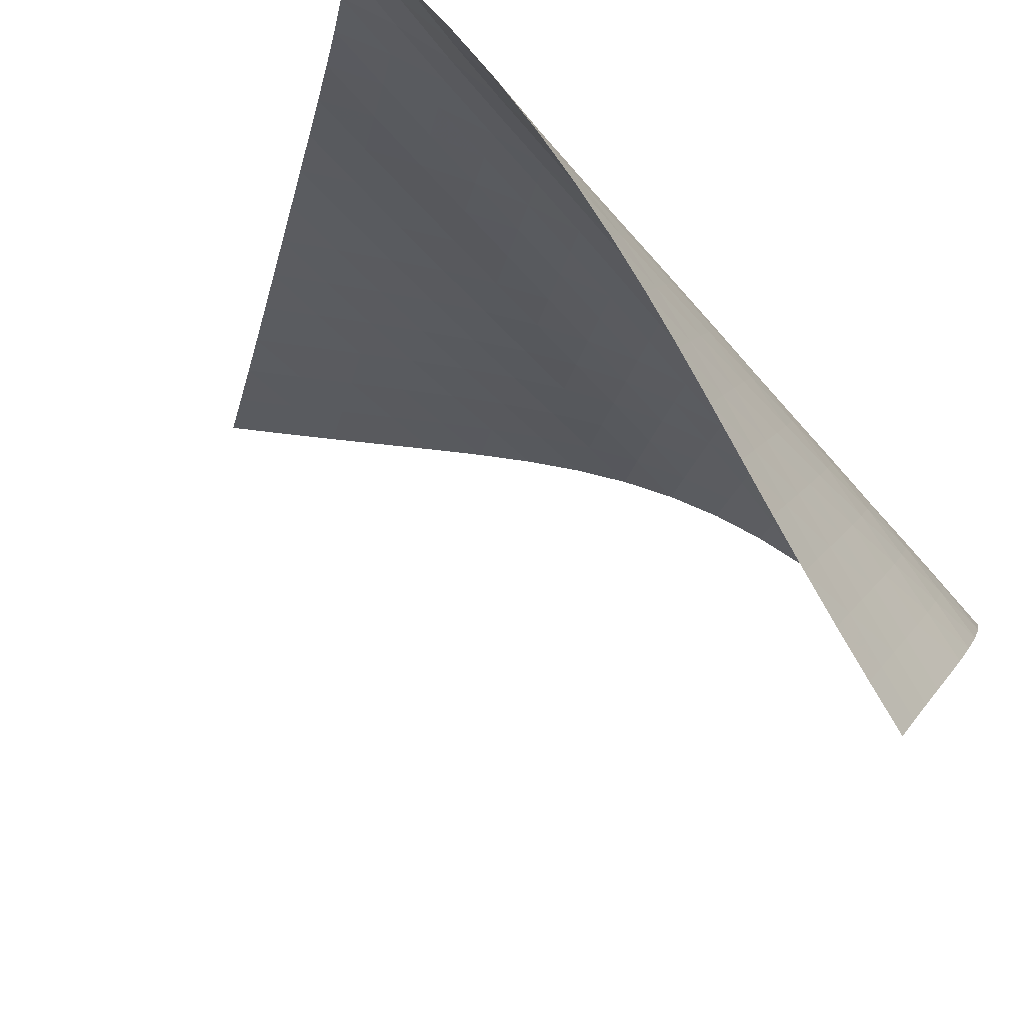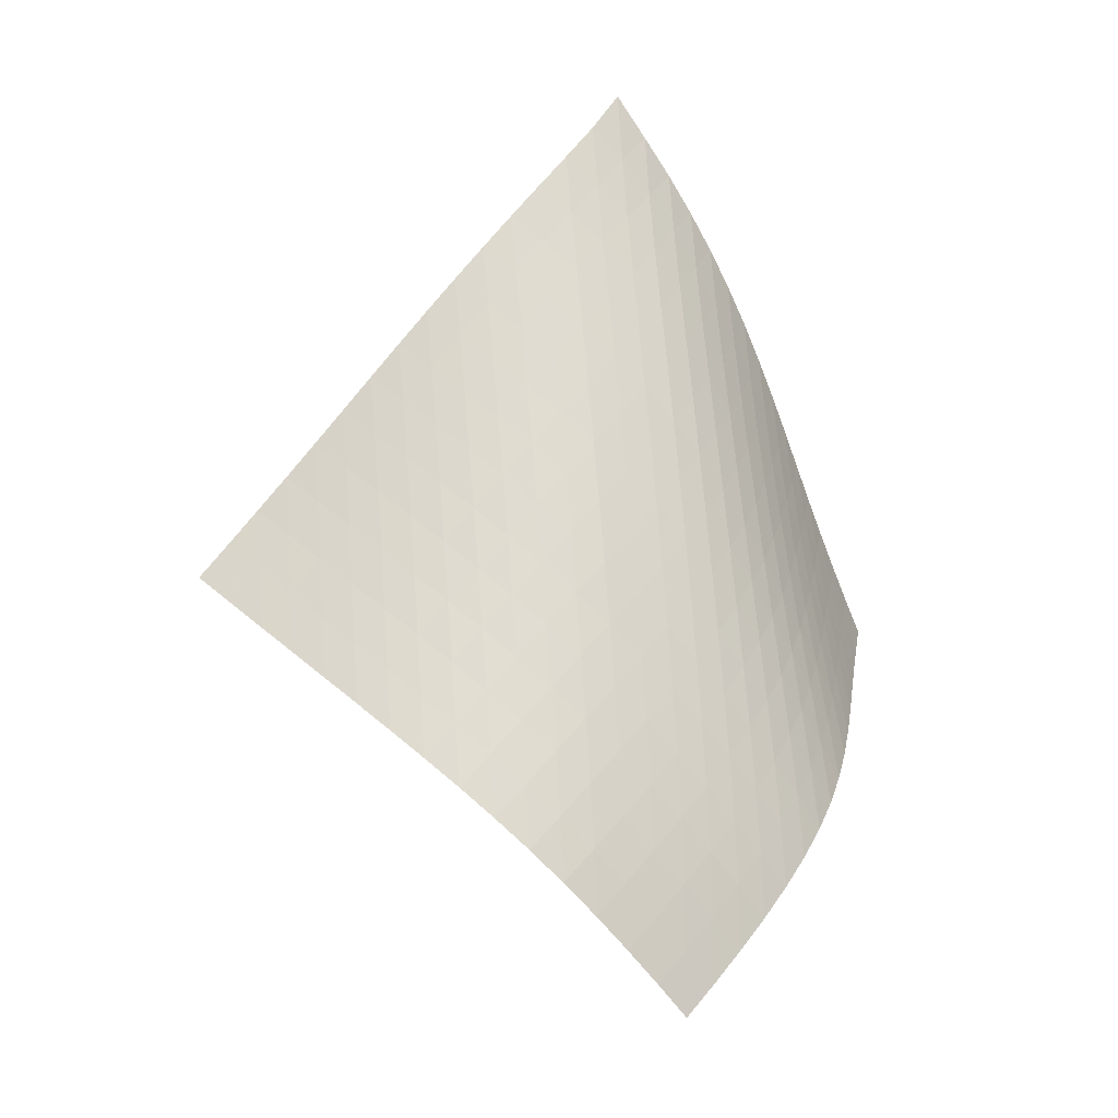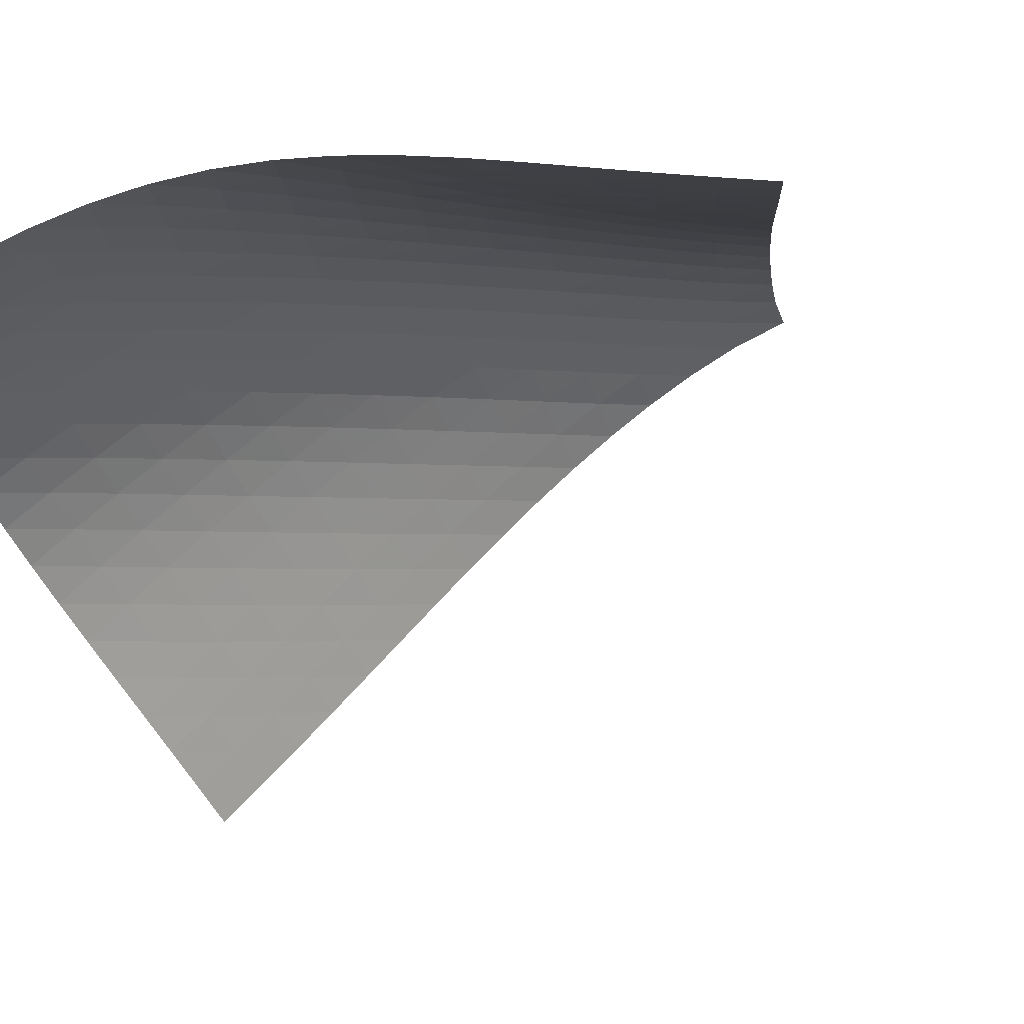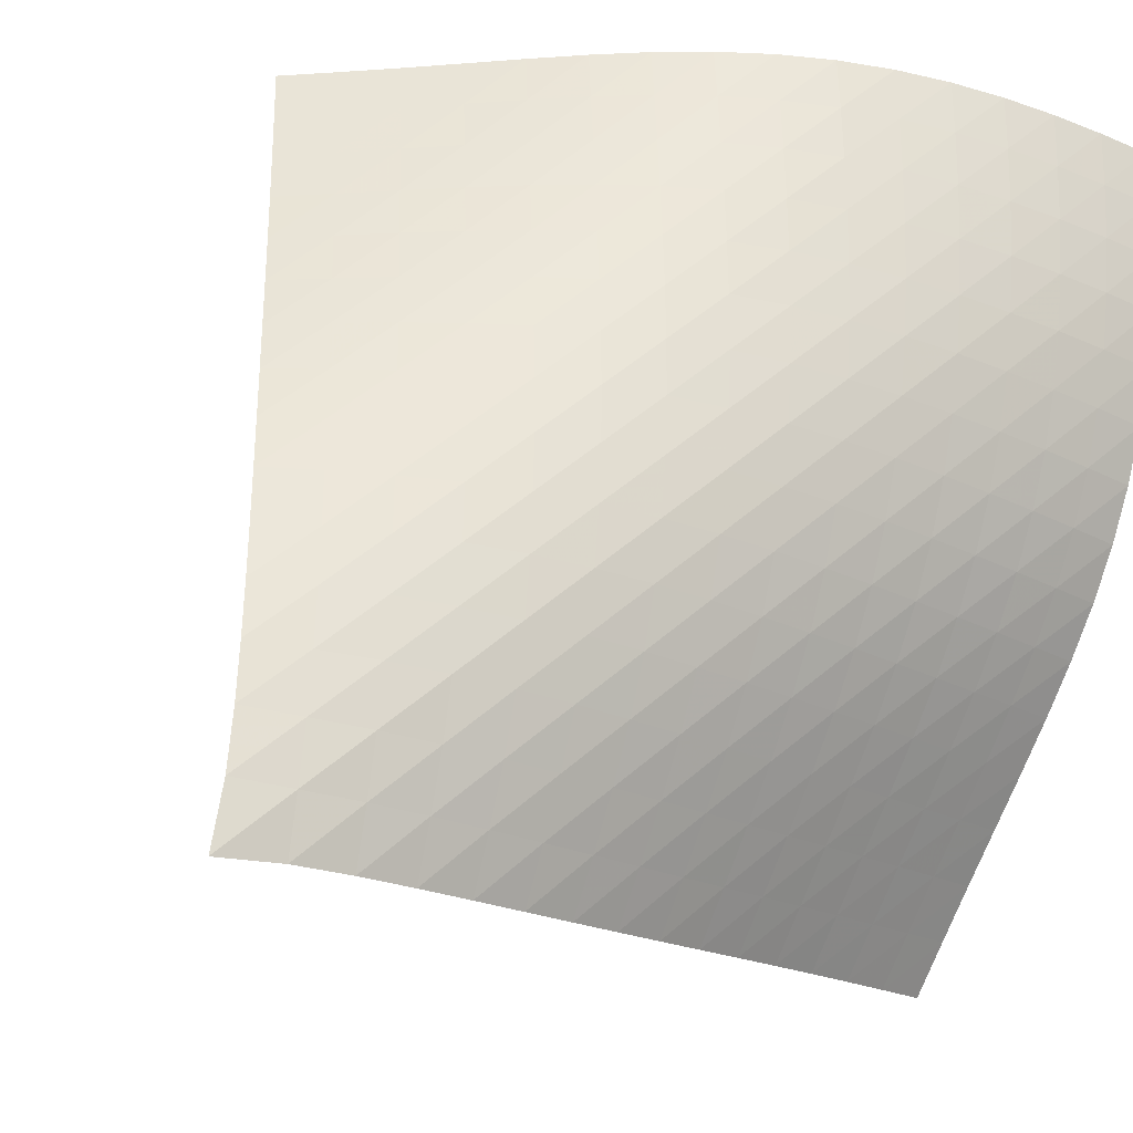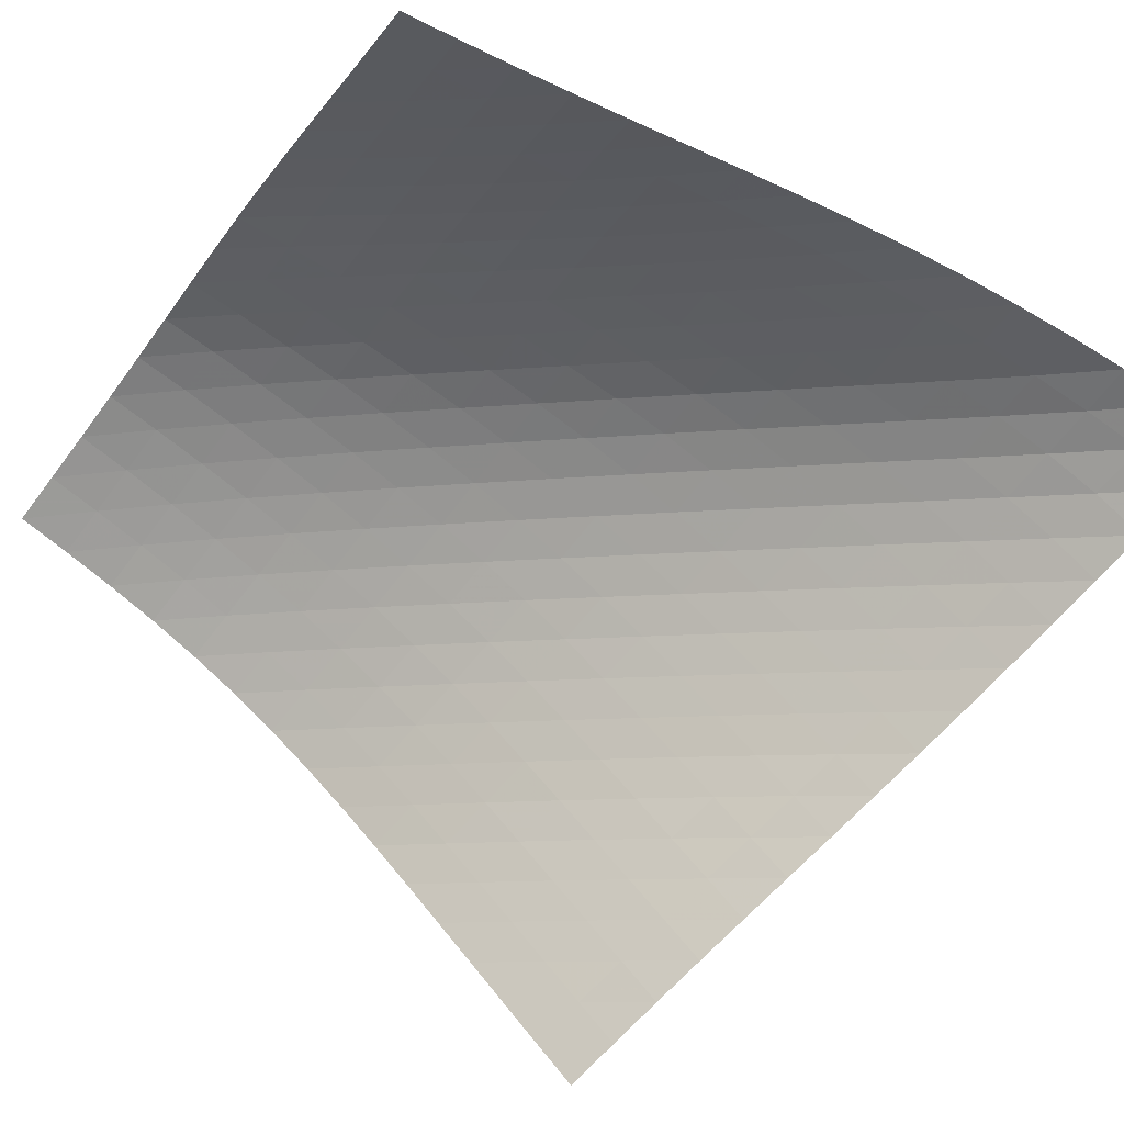
<metadata>
{"format":"obj","ext":"obj","renderer":"f3d","projection":"perspective","resolution":1024,"background":"white","views":[{"elev":-45.4,"azim":-155.3,"up":"+Z"},{"elev":-10.0,"azim":-73.3,"up":"+Y"},{"elev":10.8,"azim":41.1,"up":"+Z"},{"elev":33.8,"azim":-143.8,"up":"+Z"},{"elev":-27.2,"azim":101.8,"up":"+Z"}]}
</metadata>
<code>
v -6.502 -0.05111 6.502
v 1.018 -10.4 10.06
v -10.06 -10.4 -1.018
v -8.195 -18.78 8.195
v -9.868 -9.735 -0.4986
v -9.687 -9.065 0.02116
v -9.517 -8.392 0.5418
v -9.356 -7.716 1.063
v -9.201 -7.038 1.585
v -9.046 -6.359 2.107
v -8.884 -5.679 2.629
v -8.707 -4.999 3.148
v -8.508 -4.319 3.663
v -8.281 -3.638 4.173
v -8.02 -2.956 4.675
v -7.719 -2.271 5.165
v -7.373 -1.578 5.639
v -6.972 -0.8592 6.091
v -6.091 -0.8592 6.972
v -5.639 -1.578 7.373
v -5.165 -2.271 7.719
v -4.675 -2.956 8.02
v -4.173 -3.638 8.281
v -3.663 -4.319 8.508
v -3.148 -4.999 8.707
v -2.629 -5.679 8.884
v -2.107 -6.359 9.046
v -1.585 -7.038 9.201
v -1.063 -7.716 9.356
v -0.5418 -8.392 9.517
v -0.02116 -9.065 9.687
v 0.4986 -9.735 9.868
v 0.3274 -10.93 10.11
v -0.363 -11.45 10.16
v -1.054 -11.96 10.23
v -1.744 -12.48 10.29
v -2.433 -13 10.35
v -3.119 -13.53 10.38
v -3.798 -14.06 10.37
v -4.462 -14.61 10.31
v -5.103 -15.17 10.18
v -5.712 -15.75 9.986
v -6.282 -16.34 9.722
v -6.812 -16.95 9.401
v -7.302 -17.55 9.031
v -7.76 -18.17 8.626
v -8.626 -18.17 7.76
v -9.031 -17.55 7.302
v -9.401 -16.95 6.812
v -9.722 -16.34 6.282
v -9.986 -15.75 5.712
v -10.18 -15.17 5.103
v -10.31 -14.61 4.462
v -10.37 -14.06 3.798
v -10.38 -13.53 3.119
v -10.35 -13 2.433
v -10.29 -12.48 1.744
v -10.23 -11.96 1.054
v -10.16 -11.45 0.363
v -10.11 -10.93 -0.3274
v -6.629 -1.487 6.629
v -7.096 -2.159 6.23
v -7.504 -2.833 5.791
v -7.858 -3.507 5.324
v -8.164 -4.181 4.838
v -8.43 -4.857 4.338
v -8.662 -5.533 3.829
v -8.865 -6.21 3.314
v -9.049 -6.887 2.795
v -9.221 -7.564 2.274
v -9.388 -8.24 1.753
v -9.558 -8.915 1.232
v -9.734 -9.587 0.7112
v -9.918 -10.26 0.1916
v -6.23 -2.159 7.096
v -6.768 -2.78 6.768
v -7.244 -3.423 6.382
v -7.659 -4.077 5.951
v -8.018 -4.738 5.488
v -8.327 -5.404 5.003
v -8.596 -6.074 4.503
v -8.831 -6.746 3.994
v -9.04 -7.419 3.479
v -9.232 -8.092 2.961
v -9.416 -8.766 2.441
v -9.598 -9.438 1.921
v -9.783 -10.11 1.401
v -9.972 -10.78 0.8818
v -5.791 -2.833 7.504
v -6.382 -3.423 7.244
v -6.923 -4.036 6.923
v -7.404 -4.667 6.542
v -7.822 -5.311 6.114
v -8.185 -5.965 5.652
v -8.498 -6.624 5.168
v -8.771 -7.289 4.668
v -9.012 -7.956 4.159
v -9.231 -8.624 3.644
v -9.435 -9.294 3.127
v -9.634 -9.963 2.609
v -9.831 -10.63 2.09
v -10.03 -11.3 1.572
v -5.324 -3.507 7.858
v -5.951 -4.077 7.659
v -6.542 -4.667 7.404
v -7.082 -5.276 7.082
v -7.563 -5.902 6.701
v -7.985 -6.54 6.274
v -8.352 -7.188 5.813
v -8.671 -7.842 5.33
v -8.951 -8.501 4.831
v -9.203 -9.163 4.323
v -9.435 -9.827 3.81
v -9.656 -10.49 3.295
v -9.872 -11.15 2.779
v -10.08 -11.82 2.262
v -4.838 -4.181 8.164
v -5.488 -4.738 8.018
v -6.114 -5.311 7.822
v -6.701 -5.902 7.563
v -7.239 -6.51 7.239
v -7.719 -7.132 6.857
v -8.143 -7.766 6.43
v -8.515 -8.409 5.97
v -8.842 -9.058 5.488
v -9.135 -9.712 4.992
v -9.402 -10.37 4.487
v -9.652 -11.03 3.977
v -9.893 -11.68 3.464
v -10.13 -12.34 2.949
v -4.338 -4.857 8.43
v -5.003 -5.404 8.327
v -5.652 -5.965 8.185
v -6.274 -6.54 7.985
v -6.857 -7.132 7.719
v -7.39 -7.739 7.39
v -7.869 -8.36 7.006
v -8.295 -8.99 6.579
v -8.673 -9.629 6.121
v -9.012 -10.27 5.643
v -9.32 -10.92 5.15
v -9.606 -11.57 4.649
v -9.878 -12.22 4.143
v -10.14 -12.87 3.633
v -3.829 -5.533 8.662
v -4.503 -6.074 8.596
v -5.168 -6.624 8.498
v -5.813 -7.188 8.352
v -6.43 -7.766 8.143
v -7.006 -8.36 7.869
v -7.534 -8.967 7.534
v -8.011 -9.586 7.148
v -8.44 -10.21 6.722
v -8.827 -10.85 6.267
v -9.179 -11.49 5.793
v -9.505 -12.13 5.305
v -9.812 -12.77 4.809
v -10.1 -13.42 4.306
v -3.314 -6.21 8.865
v -3.994 -6.746 8.831
v -4.668 -7.289 8.771
v -5.33 -7.842 8.671
v -5.97 -8.409 8.515
v -6.579 -8.99 8.295
v -7.148 -9.586 8.011
v -7.67 -10.19 7.67
v -8.145 -10.81 7.281
v -8.578 -11.44 6.857
v -8.974 -12.07 6.406
v -9.341 -12.7 5.937
v -9.685 -13.33 5.455
v -10.01 -13.97 4.963
v -2.795 -6.887 9.049
v -3.479 -7.419 9.04
v -4.159 -7.956 9.012
v -4.831 -8.501 8.951
v -5.488 -9.058 8.842
v -6.121 -9.629 8.673
v -6.722 -10.21 8.44
v -7.281 -10.81 8.145
v -7.797 -11.42 7.797
v -8.271 -12.04 7.406
v -8.707 -12.66 6.983
v -9.113 -13.28 6.536
v -9.492 -13.91 6.072
v -9.85 -14.54 5.593
v -2.274 -7.564 9.221
v -2.961 -8.092 9.232
v -3.644 -8.624 9.231
v -4.323 -9.163 9.203
v -4.992 -9.712 9.135
v -5.643 -10.27 9.012
v -6.267 -10.85 8.827
v -6.857 -11.44 8.578
v -7.406 -12.04 8.271
v -7.915 -12.64 7.915
v -8.387 -13.26 7.521
v -8.825 -13.88 7.098
v -9.236 -14.5 6.653
v -9.623 -15.13 6.19
v -1.753 -8.24 9.388
v -2.441 -8.766 9.416
v -3.127 -9.294 9.435
v -3.81 -9.827 9.435
v -4.487 -10.37 9.402
v -5.15 -10.92 9.32
v -5.793 -11.49 9.179
v -6.406 -12.07 8.974
v -6.983 -12.66 8.707
v -7.521 -13.26 8.387
v -8.021 -13.87 8.021
v -8.487 -14.49 7.621
v -8.924 -15.1 7.195
v -9.335 -15.72 6.747
v -1.232 -8.915 9.558
v -1.921 -9.438 9.598
v -2.609 -9.963 9.634
v -3.295 -10.49 9.656
v -3.977 -11.03 9.652
v -4.649 -11.57 9.606
v -5.305 -12.13 9.505
v -5.937 -12.7 9.341
v -6.536 -13.28 9.113
v -7.098 -13.88 8.825
v -7.621 -14.49 8.487
v -8.109 -15.1 8.109
v -8.564 -15.71 7.699
v -8.994 -16.33 7.265
v -0.7112 -9.587 9.734
v -1.401 -10.11 9.783
v -2.09 -10.63 9.831
v -2.779 -11.15 9.872
v -3.464 -11.68 9.893
v -4.143 -12.22 9.878
v -4.809 -12.77 9.812
v -5.455 -13.33 9.685
v -6.072 -13.91 9.492
v -6.653 -14.5 9.236
v -7.195 -15.1 8.924
v -7.699 -15.71 8.564
v -8.168 -16.32 8.168
v -8.61 -16.94 7.745
v -0.1916 -10.26 9.918
v -0.8818 -10.78 9.972
v -1.572 -11.3 10.03
v -2.262 -11.82 10.08
v -2.949 -12.34 10.13
v -3.633 -12.87 10.14
v -4.306 -13.42 10.1
v -4.963 -13.97 10.01
v -5.593 -14.54 9.85
v -6.19 -15.13 9.623
v -6.747 -15.72 9.335
v -7.265 -16.33 8.994
v -7.745 -16.94 8.61
v -8.195 -17.55 8.195
f 256 46 4
f 256 4 47
f 5 74 60
f 5 60 3
f 74 88 59
f 74 59 60
f 88 102 58
f 88 58 59
f 102 116 57
f 102 57 58
f 116 130 56
f 116 56 57
f 130 144 55
f 130 55 56
f 144 158 54
f 144 54 55
f 158 172 53
f 158 53 54
f 172 186 52
f 172 52 53
f 186 200 51
f 186 51 52
f 200 214 50
f 200 50 51
f 214 228 49
f 214 49 50
f 228 242 48
f 228 48 49
f 242 256 47
f 242 47 48
f 1 19 61
f 1 61 18
f 18 61 62
f 18 62 17
f 17 62 63
f 17 63 16
f 16 63 64
f 16 64 15
f 15 64 65
f 15 65 14
f 14 65 66
f 14 66 13
f 13 66 67
f 13 67 12
f 12 67 68
f 12 68 11
f 11 68 69
f 11 69 10
f 10 69 70
f 10 70 9
f 9 70 71
f 9 71 8
f 8 71 72
f 8 72 7
f 7 72 73
f 7 73 6
f 6 73 74
f 6 74 5
f 19 20 75
f 19 75 61
f 61 75 76
f 61 76 62
f 62 76 77
f 62 77 63
f 63 77 78
f 63 78 64
f 64 78 79
f 64 79 65
f 65 79 80
f 65 80 66
f 66 80 81
f 66 81 67
f 67 81 82
f 67 82 68
f 68 82 83
f 68 83 69
f 69 83 84
f 69 84 70
f 70 84 85
f 70 85 71
f 71 85 86
f 71 86 72
f 72 86 87
f 72 87 73
f 73 87 88
f 73 88 74
f 20 21 89
f 20 89 75
f 75 89 90
f 75 90 76
f 76 90 91
f 76 91 77
f 77 91 92
f 77 92 78
f 78 92 93
f 78 93 79
f 79 93 94
f 79 94 80
f 80 94 95
f 80 95 81
f 81 95 96
f 81 96 82
f 82 96 97
f 82 97 83
f 83 97 98
f 83 98 84
f 84 98 99
f 84 99 85
f 85 99 100
f 85 100 86
f 86 100 101
f 86 101 87
f 87 101 102
f 87 102 88
f 21 22 103
f 21 103 89
f 89 103 104
f 89 104 90
f 90 104 105
f 90 105 91
f 91 105 106
f 91 106 92
f 92 106 107
f 92 107 93
f 93 107 108
f 93 108 94
f 94 108 109
f 94 109 95
f 95 109 110
f 95 110 96
f 96 110 111
f 96 111 97
f 97 111 112
f 97 112 98
f 98 112 113
f 98 113 99
f 99 113 114
f 99 114 100
f 100 114 115
f 100 115 101
f 101 115 116
f 101 116 102
f 22 23 117
f 22 117 103
f 103 117 118
f 103 118 104
f 104 118 119
f 104 119 105
f 105 119 120
f 105 120 106
f 106 120 121
f 106 121 107
f 107 121 122
f 107 122 108
f 108 122 123
f 108 123 109
f 109 123 124
f 109 124 110
f 110 124 125
f 110 125 111
f 111 125 126
f 111 126 112
f 112 126 127
f 112 127 113
f 113 127 128
f 113 128 114
f 114 128 129
f 114 129 115
f 115 129 130
f 115 130 116
f 23 24 131
f 23 131 117
f 117 131 132
f 117 132 118
f 118 132 133
f 118 133 119
f 119 133 134
f 119 134 120
f 120 134 135
f 120 135 121
f 121 135 136
f 121 136 122
f 122 136 137
f 122 137 123
f 123 137 138
f 123 138 124
f 124 138 139
f 124 139 125
f 125 139 140
f 125 140 126
f 126 140 141
f 126 141 127
f 127 141 142
f 127 142 128
f 128 142 143
f 128 143 129
f 129 143 144
f 129 144 130
f 24 25 145
f 24 145 131
f 131 145 146
f 131 146 132
f 132 146 147
f 132 147 133
f 133 147 148
f 133 148 134
f 134 148 149
f 134 149 135
f 135 149 150
f 135 150 136
f 136 150 151
f 136 151 137
f 137 151 152
f 137 152 138
f 138 152 153
f 138 153 139
f 139 153 154
f 139 154 140
f 140 154 155
f 140 155 141
f 141 155 156
f 141 156 142
f 142 156 157
f 142 157 143
f 143 157 158
f 143 158 144
f 25 26 159
f 25 159 145
f 145 159 160
f 145 160 146
f 146 160 161
f 146 161 147
f 147 161 162
f 147 162 148
f 148 162 163
f 148 163 149
f 149 163 164
f 149 164 150
f 150 164 165
f 150 165 151
f 151 165 166
f 151 166 152
f 152 166 167
f 152 167 153
f 153 167 168
f 153 168 154
f 154 168 169
f 154 169 155
f 155 169 170
f 155 170 156
f 156 170 171
f 156 171 157
f 157 171 172
f 157 172 158
f 26 27 173
f 26 173 159
f 159 173 174
f 159 174 160
f 160 174 175
f 160 175 161
f 161 175 176
f 161 176 162
f 162 176 177
f 162 177 163
f 163 177 178
f 163 178 164
f 164 178 179
f 164 179 165
f 165 179 180
f 165 180 166
f 166 180 181
f 166 181 167
f 167 181 182
f 167 182 168
f 168 182 183
f 168 183 169
f 169 183 184
f 169 184 170
f 170 184 185
f 170 185 171
f 171 185 186
f 171 186 172
f 27 28 187
f 27 187 173
f 173 187 188
f 173 188 174
f 174 188 189
f 174 189 175
f 175 189 190
f 175 190 176
f 176 190 191
f 176 191 177
f 177 191 192
f 177 192 178
f 178 192 193
f 178 193 179
f 179 193 194
f 179 194 180
f 180 194 195
f 180 195 181
f 181 195 196
f 181 196 182
f 182 196 197
f 182 197 183
f 183 197 198
f 183 198 184
f 184 198 199
f 184 199 185
f 185 199 200
f 185 200 186
f 28 29 201
f 28 201 187
f 187 201 202
f 187 202 188
f 188 202 203
f 188 203 189
f 189 203 204
f 189 204 190
f 190 204 205
f 190 205 191
f 191 205 206
f 191 206 192
f 192 206 207
f 192 207 193
f 193 207 208
f 193 208 194
f 194 208 209
f 194 209 195
f 195 209 210
f 195 210 196
f 196 210 211
f 196 211 197
f 197 211 212
f 197 212 198
f 198 212 213
f 198 213 199
f 199 213 214
f 199 214 200
f 29 30 215
f 29 215 201
f 201 215 216
f 201 216 202
f 202 216 217
f 202 217 203
f 203 217 218
f 203 218 204
f 204 218 219
f 204 219 205
f 205 219 220
f 205 220 206
f 206 220 221
f 206 221 207
f 207 221 222
f 207 222 208
f 208 222 223
f 208 223 209
f 209 223 224
f 209 224 210
f 210 224 225
f 210 225 211
f 211 225 226
f 211 226 212
f 212 226 227
f 212 227 213
f 213 227 228
f 213 228 214
f 30 31 229
f 30 229 215
f 215 229 230
f 215 230 216
f 216 230 231
f 216 231 217
f 217 231 232
f 217 232 218
f 218 232 233
f 218 233 219
f 219 233 234
f 219 234 220
f 220 234 235
f 220 235 221
f 221 235 236
f 221 236 222
f 222 236 237
f 222 237 223
f 223 237 238
f 223 238 224
f 224 238 239
f 224 239 225
f 225 239 240
f 225 240 226
f 226 240 241
f 226 241 227
f 227 241 242
f 227 242 228
f 31 32 243
f 31 243 229
f 229 243 244
f 229 244 230
f 230 244 245
f 230 245 231
f 231 245 246
f 231 246 232
f 232 246 247
f 232 247 233
f 233 247 248
f 233 248 234
f 234 248 249
f 234 249 235
f 235 249 250
f 235 250 236
f 236 250 251
f 236 251 237
f 237 251 252
f 237 252 238
f 238 252 253
f 238 253 239
f 239 253 254
f 239 254 240
f 240 254 255
f 240 255 241
f 241 255 256
f 241 256 242
f 32 2 33
f 32 33 243
f 243 33 34
f 243 34 244
f 244 34 35
f 244 35 245
f 245 35 36
f 245 36 246
f 246 36 37
f 246 37 247
f 247 37 38
f 247 38 248
f 248 38 39
f 248 39 249
f 249 39 40
f 249 40 250
f 250 40 41
f 250 41 251
f 251 41 42
f 251 42 252
f 252 42 43
f 252 43 253
f 253 43 44
f 253 44 254
f 254 44 45
f 254 45 255
f 255 45 46
f 255 46 256

</code>
